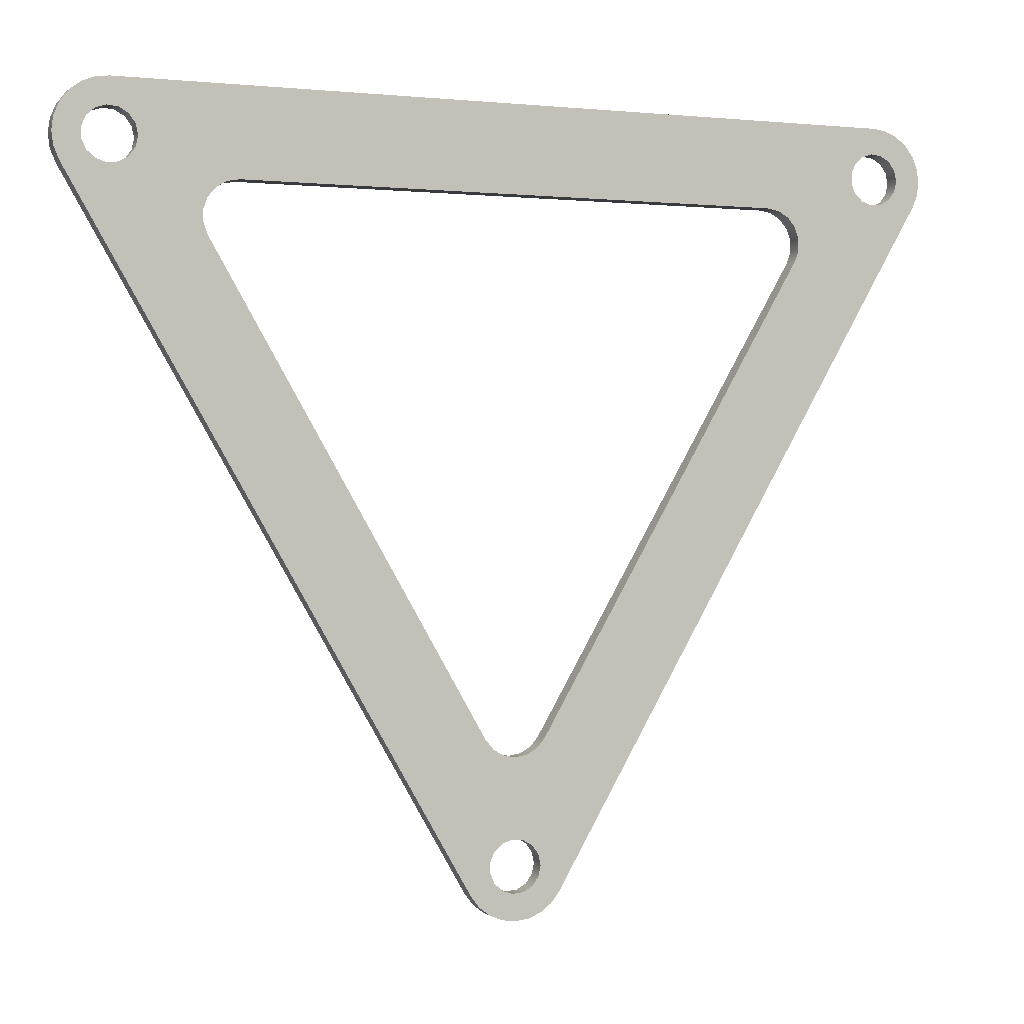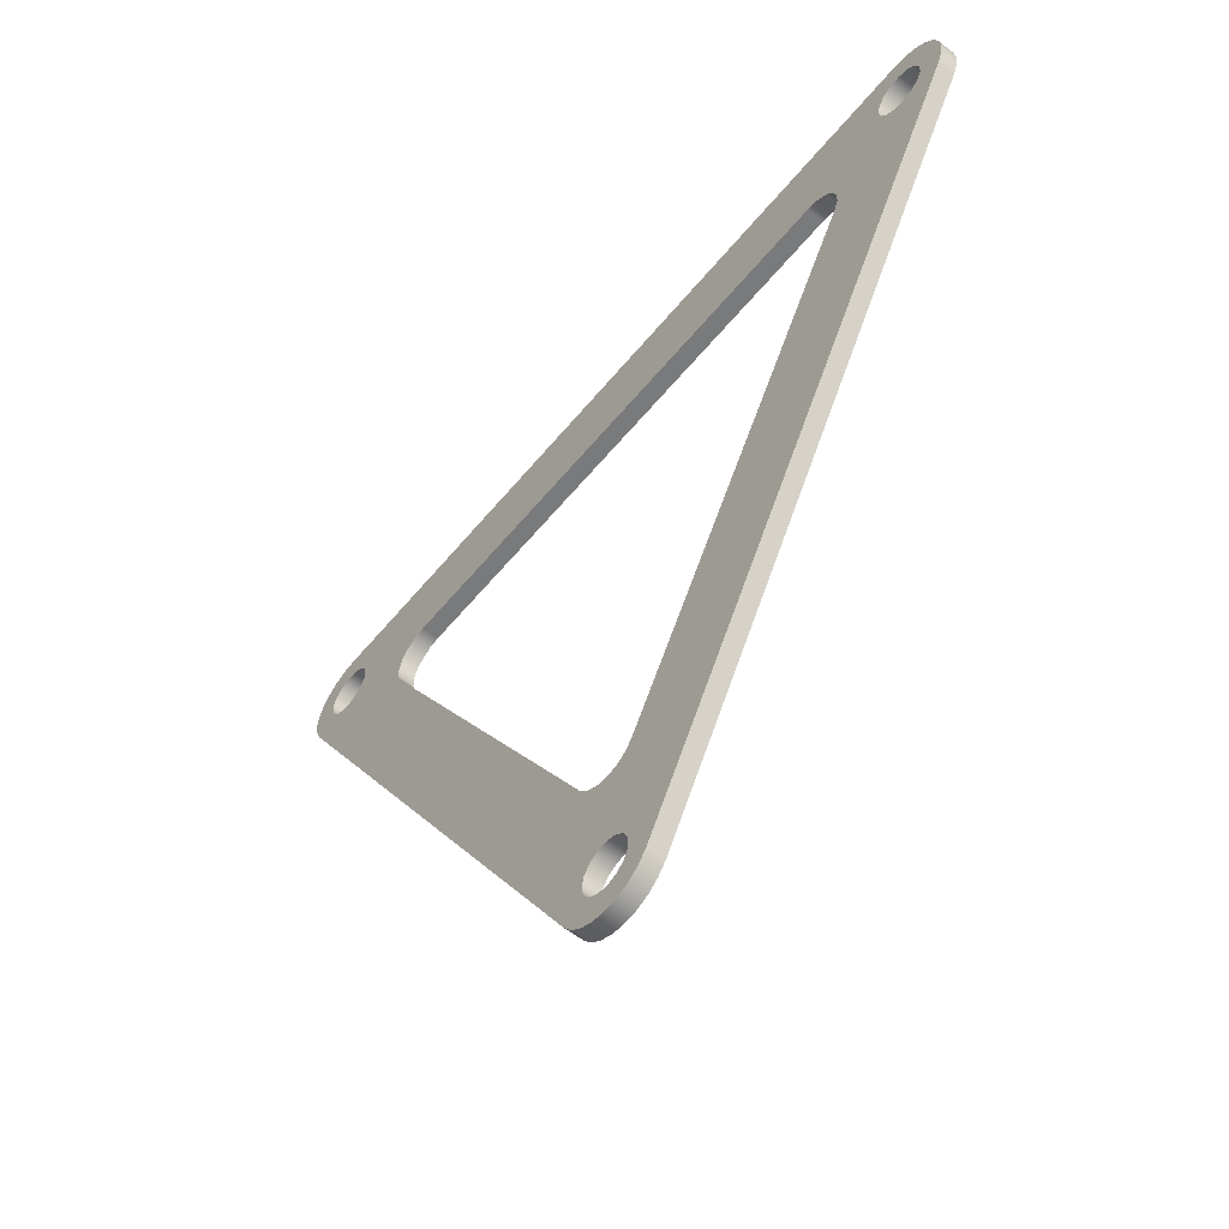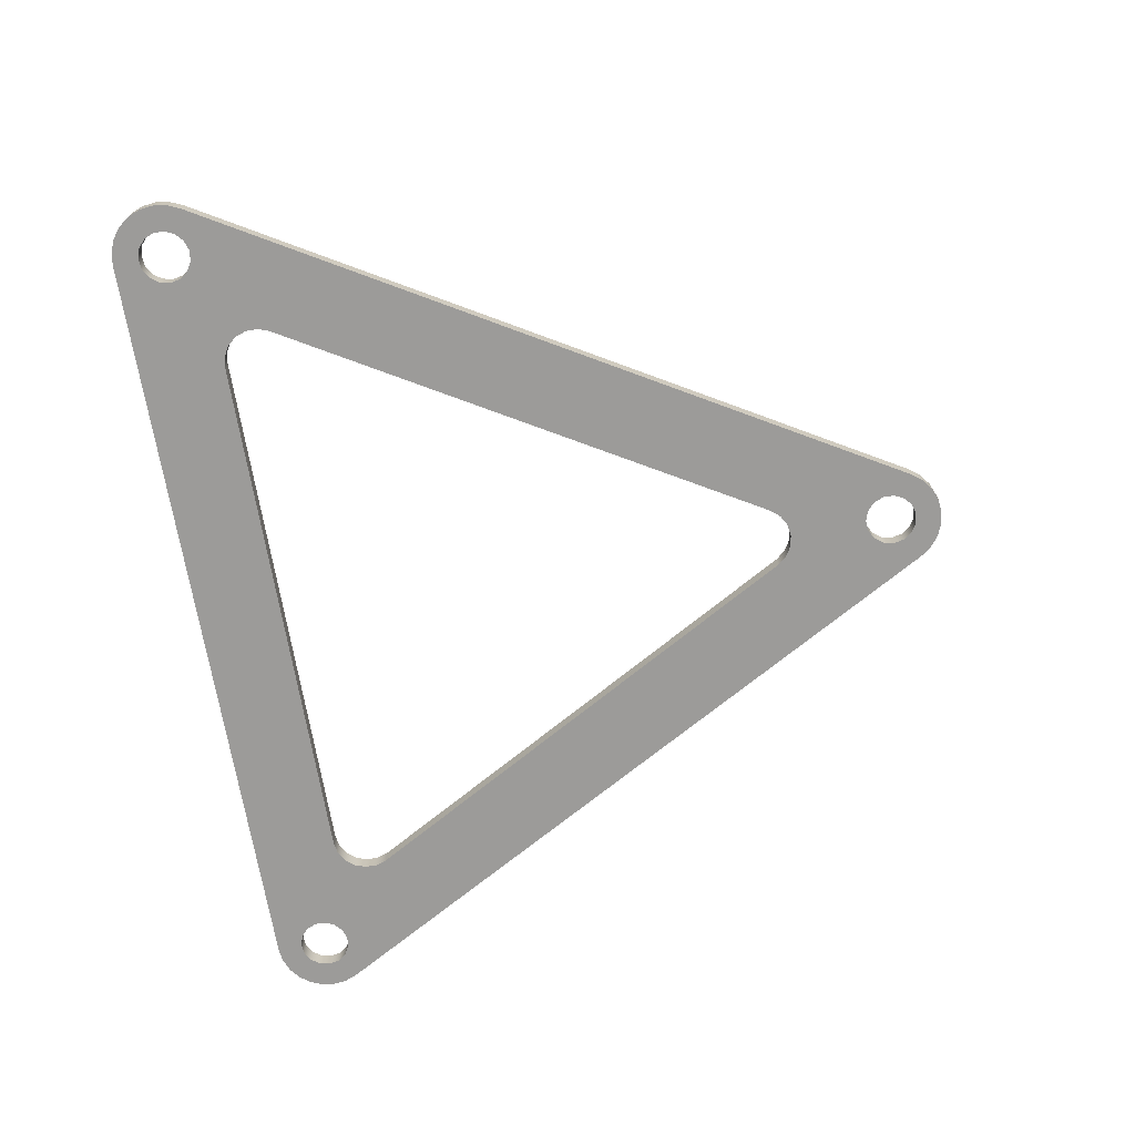
<metadata>
{"format":"obj","ext":"obj","renderer":"f3d","projection":"perspective","resolution":1024,"background":"white","views":[{"elev":-0.5,"azim":158.8,"up":"+Z"},{"elev":-58.0,"azim":50.9,"up":"+Z"},{"elev":-69.8,"azim":99.5,"up":"+Y"}]}
</metadata>
<code>
v 1.852 0.1 -4.203
v 1.865 0.1 -4.142
v 1.901 0.1 -4.092
v 1.956 0.1 -4.061
v 2.018 0.1 -4.054
v 2.077 0.1 -4.074
v 2.123 0.1 -4.115
v 2.149 0.1 -4.172
v 2.149 0.1 -4.235
v 2.123 0.1 -4.292
v 2.077 0.1 -4.333
v 2.018 0.1 -4.353
v 1.956 0.1 -4.346
v 1.901 0.1 -4.315
v 1.865 0.1 -4.264
v 1.852 0 -4.203
v 1.865 0 -4.264
v 1.901 0 -4.315
v 1.956 0 -4.346
v 2.018 0 -4.353
v 2.077 0 -4.333
v 2.123 0 -4.292
v 2.149 0 -4.235
v 2.149 0 -4.172
v 2.123 0 -4.115
v 2.077 0 -4.074
v 2.018 0 -4.054
v 1.956 0 -4.061
v 1.901 0 -4.092
v 1.865 0 -4.142
v 1.852 0.1 -4.203
v 1.852 0 -4.203
v -0.3981 0.1 -0.3064
v -0.3852 0.1 -0.2453
v -0.3485 0.1 -0.1949
v -0.2945 0.1 -0.1637
v -0.2325 0.1 -0.1572
v -0.1731 0.1 -0.1765
v -0.1268 0.1 -0.2182
v -0.1014 0.1 -0.2752
v -0.1014 0.1 -0.3375
v -0.1268 0.1 -0.3945
v -0.1731 0.1 -0.4363
v -0.2325 0.1 -0.4555
v -0.2945 0.1 -0.449
v -0.3485 0.1 -0.4178
v -0.3852 0.1 -0.3674
v -0.3981 0 -0.3064
v -0.3852 0 -0.3674
v -0.3485 0 -0.4178
v -0.2945 0 -0.449
v -0.2325 0 -0.4555
v -0.1731 0 -0.4363
v -0.1268 0 -0.3945
v -0.1014 0 -0.3375
v -0.1014 0 -0.2752
v -0.1268 0 -0.2182
v -0.1731 0 -0.1765
v -0.2325 0 -0.1572
v -0.2945 0 -0.1637
v -0.3485 0 -0.1949
v -0.3852 0 -0.2453
v -0.3981 0.1 -0.3064
v -0.3981 0 -0.3064
v 3.559 0 -0.5064
v 0.4447 0 -0.5064
v 0.4447 0.1 -0.5064
v 3.559 0.1 -0.5064
v 3.732 0 -0.8064
v 3.756 0 -0.7411
v 3.756 0 -0.6716
v 3.732 0 -0.6064
v 3.688 0 -0.5531
v 3.627 0 -0.5184
v 3.559 0 -0.5064
v 3.559 0.1 -0.5064
v 3.627 0.1 -0.5184
v 3.688 0.1 -0.5531
v 3.732 0.1 -0.6064
v 3.756 0.1 -0.6716
v 3.756 0.1 -0.7411
v 3.732 0.1 -0.8064
v 2.175 0 -3.503
v 3.732 0 -0.8064
v 3.732 0.1 -0.8064
v 2.175 0.1 -3.503
v 1.829 0 -3.503
v 1.873 0 -3.557
v 1.933 0 -3.591
v 2.002 0 -3.603
v 2.07 0 -3.591
v 2.13 0 -3.557
v 2.175 0 -3.503
v 2.175 0.1 -3.503
v 2.13 0.1 -3.557
v 2.07 0.1 -3.591
v 2.002 0.1 -3.603
v 1.933 0.1 -3.591
v 1.873 0.1 -3.557
v 1.829 0.1 -3.503
v 0.2715 0 -0.8064
v 1.829 0 -3.503
v 1.829 0.1 -3.503
v 0.2715 0.1 -0.8064
v 0.4447 0 -0.5064
v 0.3763 0 -0.5184
v 0.3161 0 -0.5531
v 0.2715 0 -0.6064
v 0.2477 0 -0.6716
v 0.2477 0 -0.7411
v 0.2715 0 -0.8064
v 0.2715 0.1 -0.8064
v 0.2477 0.1 -0.7411
v 0.2477 0.1 -0.6716
v 0.2715 0.1 -0.6064
v 0.3161 0.1 -0.5531
v 0.3763 0.1 -0.5184
v 0.4447 0.1 -0.5064
v 4.102 0.1 -0.3064
v 4.115 0.1 -0.2453
v 4.151 0.1 -0.1949
v 4.206 0.1 -0.1637
v 4.268 0.1 -0.1572
v 4.327 0.1 -0.1765
v 4.373 0.1 -0.2182
v 4.399 0.1 -0.2752
v 4.399 0.1 -0.3375
v 4.373 0.1 -0.3945
v 4.327 0.1 -0.4363
v 4.268 0.1 -0.4555
v 4.206 0.1 -0.449
v 4.151 0.1 -0.4178
v 4.115 0.1 -0.3674
v 4.102 0 -0.3064
v 4.115 0 -0.3674
v 4.151 0 -0.4178
v 4.206 0 -0.449
v 4.268 0 -0.4555
v 4.327 0 -0.4363
v 4.373 0 -0.3945
v 4.399 0 -0.3375
v 4.399 0 -0.2752
v 4.373 0 -0.2182
v 4.327 0 -0.1765
v 4.268 0 -0.1572
v 4.206 0 -0.1637
v 4.151 0 -0.1949
v 4.115 0 -0.2453
v 4.102 0.1 -0.3064
v 4.102 0 -0.3064
v -0.2481 0 -0.006355
v 4.252 0 -0.006355
v 4.252 0.1 -0.006355
v -0.2481 0.1 -0.006355
v -0.5079 0 -0.4564
v -0.5379 0 -0.384
v -0.5481 0 -0.3064
v -0.5379 0 -0.2287
v -0.5079 0 -0.1564
v -0.4603 0 -0.09422
v -0.3981 0 -0.04655
v -0.3258 0 -0.01658
v -0.2481 0 -0.006355
v -0.2481 0.1 -0.006355
v -0.3258 0.1 -0.01658
v -0.3981 0.1 -0.04655
v -0.4603 0.1 -0.09422
v -0.5079 0.1 -0.1564
v -0.5379 0.1 -0.2287
v -0.5481 0.1 -0.3064
v -0.5379 0.1 -0.384
v -0.5079 0.1 -0.4564
v 1.742 0 -4.353
v -0.5079 0 -0.4564
v -0.5079 0.1 -0.4564
v 1.742 0.1 -4.353
v 2.262 0 -4.353
v 2.214 0 -4.416
v 2.152 0 -4.463
v 2.08 0 -4.493
v 2.002 0 -4.503
v 1.924 0 -4.493
v 1.852 0 -4.463
v 1.79 0 -4.416
v 1.742 0 -4.353
v 1.742 0.1 -4.353
v 1.79 0.1 -4.416
v 1.852 0.1 -4.463
v 1.924 0.1 -4.493
v 2.002 0.1 -4.503
v 2.08 0.1 -4.493
v 2.152 0.1 -4.463
v 2.214 0.1 -4.416
v 2.262 0.1 -4.353
v 4.512 0 -0.4564
v 2.262 0 -4.353
v 2.262 0.1 -4.353
v 4.512 0.1 -0.4564
v 4.252 0 -0.006355
v 4.33 0 -0.01658
v 4.402 0 -0.04655
v 4.464 0 -0.09422
v 4.512 0 -0.1564
v 4.542 0 -0.2287
v 4.552 0 -0.3064
v 4.542 0 -0.384
v 4.512 0 -0.4564
v 4.512 0.1 -0.4564
v 4.542 0.1 -0.384
v 4.552 0.1 -0.3064
v 4.542 0.1 -0.2287
v 4.512 0.1 -0.1564
v 4.464 0.1 -0.09422
v 4.402 0.1 -0.04655
v 4.33 0.1 -0.01658
v 4.252 0.1 -0.006355
v 4.102 0.1 -0.3064
v 4.115 0.1 -0.3674
v 4.151 0.1 -0.4178
v 4.206 0.1 -0.449
v 4.268 0.1 -0.4555
v 4.327 0.1 -0.4363
v 4.373 0.1 -0.3945
v 4.399 0.1 -0.3375
v 4.399 0.1 -0.2752
v 4.373 0.1 -0.2182
v 4.327 0.1 -0.1765
v 4.268 0.1 -0.1572
v 4.206 0.1 -0.1637
v 4.151 0.1 -0.1949
v 4.115 0.1 -0.2453
v 0.4447 0.1 -0.5064
v 0.3763 0.1 -0.5184
v 0.3161 0.1 -0.5531
v 0.2715 0.1 -0.6064
v 0.2477 0.1 -0.6716
v 0.2477 0.1 -0.7411
v 0.2715 0.1 -0.8064
v 1.829 0.1 -3.503
v 1.873 0.1 -3.557
v 1.933 0.1 -3.591
v 2.002 0.1 -3.603
v 2.07 0.1 -3.591
v 2.13 0.1 -3.557
v 2.175 0.1 -3.503
v 3.732 0.1 -0.8064
v 3.756 0.1 -0.7411
v 3.756 0.1 -0.6716
v 3.732 0.1 -0.6064
v 3.688 0.1 -0.5531
v 3.627 0.1 -0.5184
v 3.559 0.1 -0.5064
v -0.3981 0.1 -0.3064
v -0.3852 0.1 -0.3674
v -0.3485 0.1 -0.4178
v -0.2945 0.1 -0.449
v -0.2325 0.1 -0.4555
v -0.1731 0.1 -0.4363
v -0.1268 0.1 -0.3945
v -0.1014 0.1 -0.3375
v -0.1014 0.1 -0.2752
v -0.1268 0.1 -0.2182
v -0.1731 0.1 -0.1765
v -0.2325 0.1 -0.1572
v -0.2945 0.1 -0.1637
v -0.3485 0.1 -0.1949
v -0.3852 0.1 -0.2453
v 1.852 0.1 -4.203
v 1.865 0.1 -4.264
v 1.901 0.1 -4.315
v 1.956 0.1 -4.346
v 2.018 0.1 -4.353
v 2.077 0.1 -4.333
v 2.123 0.1 -4.292
v 2.149 0.1 -4.235
v 2.149 0.1 -4.172
v 2.123 0.1 -4.115
v 2.077 0.1 -4.074
v 2.018 0.1 -4.054
v 1.956 0.1 -4.061
v 1.901 0.1 -4.092
v 1.865 0.1 -4.142
v 4.252 0.1 -0.006355
v 4.33 0.1 -0.01658
v 4.402 0.1 -0.04655
v 4.464 0.1 -0.09422
v 4.512 0.1 -0.1564
v 4.542 0.1 -0.2287
v 4.552 0.1 -0.3064
v 4.542 0.1 -0.384
v 4.512 0.1 -0.4564
v 2.262 0.1 -4.353
v 2.214 0.1 -4.416
v 2.152 0.1 -4.463
v 2.08 0.1 -4.493
v 2.002 0.1 -4.503
v 1.924 0.1 -4.493
v 1.852 0.1 -4.463
v 1.79 0.1 -4.416
v 1.742 0.1 -4.353
v -0.5079 0.1 -0.4564
v -0.5379 0.1 -0.384
v -0.5481 0.1 -0.3064
v -0.5379 0.1 -0.2287
v -0.5079 0.1 -0.1564
v -0.4603 0.1 -0.09422
v -0.3981 0.1 -0.04655
v -0.3258 0.1 -0.01658
v -0.2481 0.1 -0.006355
v 4.102 0 -0.3064
v 4.115 0 -0.2453
v 4.151 0 -0.1949
v 4.206 0 -0.1637
v 4.268 0 -0.1572
v 4.327 0 -0.1765
v 4.373 0 -0.2182
v 4.399 0 -0.2752
v 4.399 0 -0.3375
v 4.373 0 -0.3945
v 4.327 0 -0.4363
v 4.268 0 -0.4555
v 4.206 0 -0.449
v 4.151 0 -0.4178
v 4.115 0 -0.3674
v 0.2715 0 -0.8064
v 0.2477 0 -0.7411
v 0.2477 0 -0.6716
v 0.2715 0 -0.6064
v 0.3161 0 -0.5531
v 0.3763 0 -0.5184
v 0.4447 0 -0.5064
v 3.559 0 -0.5064
v 3.627 0 -0.5184
v 3.688 0 -0.5531
v 3.732 0 -0.6064
v 3.756 0 -0.6716
v 3.756 0 -0.7411
v 3.732 0 -0.8064
v 2.175 0 -3.503
v 2.13 0 -3.557
v 2.07 0 -3.591
v 2.002 0 -3.603
v 1.933 0 -3.591
v 1.873 0 -3.557
v 1.829 0 -3.503
v -0.3981 0 -0.3064
v -0.3852 0 -0.2453
v -0.3485 0 -0.1949
v -0.2945 0 -0.1637
v -0.2325 0 -0.1572
v -0.1731 0 -0.1765
v -0.1268 0 -0.2182
v -0.1014 0 -0.2752
v -0.1014 0 -0.3375
v -0.1268 0 -0.3945
v -0.1731 0 -0.4363
v -0.2325 0 -0.4555
v -0.2945 0 -0.449
v -0.3485 0 -0.4178
v -0.3852 0 -0.3674
v 1.852 0 -4.203
v 1.865 0 -4.142
v 1.901 0 -4.092
v 1.956 0 -4.061
v 2.018 0 -4.054
v 2.077 0 -4.074
v 2.123 0 -4.115
v 2.149 0 -4.172
v 2.149 0 -4.235
v 2.123 0 -4.292
v 2.077 0 -4.333
v 2.018 0 -4.353
v 1.956 0 -4.346
v 1.901 0 -4.315
v 1.865 0 -4.264
v 4.512 0 -0.4564
v 4.542 0 -0.384
v 4.552 0 -0.3064
v 4.542 0 -0.2287
v 4.512 0 -0.1564
v 4.464 0 -0.09422
v 4.402 0 -0.04655
v 4.33 0 -0.01658
v 4.252 0 -0.006355
v -0.2481 0 -0.006355
v -0.3258 0 -0.01658
v -0.3981 0 -0.04655
v -0.4603 0 -0.09422
v -0.5079 0 -0.1564
v -0.5379 0 -0.2287
v -0.5481 0 -0.3064
v -0.5379 0 -0.384
v -0.5079 0 -0.4564
v 1.742 0 -4.353
v 1.79 0 -4.416
v 1.852 0 -4.463
v 1.924 0 -4.493
v 2.002 0 -4.503
v 2.08 0 -4.493
v 2.152 0 -4.463
v 2.214 0 -4.416
v 2.262 0 -4.353
g 2e16eeac-e2ce-11ea-b169-54bf646e7e1f
f 2 30 1
f 1 30 32
f 31 16 15
f 15 16 17
f 15 17 14
f 14 17 18
f 14 18 13
f 13 18 19
f 13 19 12
f 12 19 20
f 12 20 11
f 11 20 21
f 11 21 10
f 10 21 22
f 10 22 9
f 9 22 23
f 9 23 8
f 8 23 24
f 8 24 7
f 7 24 25
f 7 25 6
f 6 25 26
f 6 26 5
f 5 26 27
f 5 27 4
f 4 27 28
f 4 28 3
f 3 28 29
f 3 29 2
f 2 29 30
g 2e17ffd8-e2ce-11ea-8782-54bf646e7e1f
f 34 62 33
f 33 62 64
f 63 48 47
f 47 48 49
f 47 49 46
f 46 49 50
f 46 50 45
f 45 50 51
f 45 51 44
f 44 51 52
f 44 52 43
f 43 52 53
f 43 53 42
f 42 53 54
f 42 54 41
f 41 54 55
f 41 55 40
f 40 55 56
f 40 56 39
f 39 56 57
f 39 57 38
f 38 57 58
f 38 58 37
f 37 58 59
f 37 59 36
f 36 59 60
f 36 60 35
f 35 60 61
f 35 61 34
f 34 61 62
g 2e18ea1c-e2ce-11ea-ac34-54bf646e7e1f
f 65 66 68
f 68 66 67
g 2e19fb64-e2ce-11ea-b6bb-54bf646e7e1f
f 82 69 81
f 81 69 70
f 81 70 80
f 80 70 71
f 80 71 79
f 79 71 72
f 79 72 78
f 78 72 73
f 78 73 77
f 77 73 74
f 77 74 76
f 76 74 75
g 2e1b33a8-e2ce-11ea-bedf-54bf646e7e1f
f 83 84 86
f 86 84 85
g 2e1c44de-e2ce-11ea-b24d-54bf646e7e1f
f 100 87 99
f 99 87 88
f 99 88 98
f 98 88 89
f 98 89 97
f 97 89 90
f 97 90 96
f 96 90 91
f 96 91 95
f 95 91 92
f 95 92 94
f 94 92 93
g 2e1d7d38-e2ce-11ea-8861-54bf646e7e1f
f 101 102 104
f 104 102 103
g 2e1e8ea2-e2ce-11ea-bf17-54bf646e7e1f
f 118 105 117
f 117 105 106
f 117 106 116
f 116 106 107
f 116 107 115
f 115 107 108
f 115 108 114
f 114 108 109
f 114 109 113
f 113 109 110
f 113 110 112
f 112 110 111
g 2e1fc712-e2ce-11ea-bdc3-54bf646e7e1f
f 120 148 119
f 119 148 150
f 149 134 133
f 133 134 135
f 133 135 132
f 132 135 136
f 132 136 131
f 131 136 137
f 131 137 130
f 130 137 138
f 130 138 129
f 129 138 139
f 129 139 128
f 128 139 140
f 128 140 127
f 127 140 141
f 127 141 126
f 126 141 142
f 126 142 125
f 125 142 143
f 125 143 124
f 124 143 144
f 124 144 123
f 123 144 145
f 123 145 122
f 122 145 146
f 122 146 121
f 121 146 147
f 121 147 120
f 120 147 148
g 2e20ff3a-e2ce-11ea-b000-54bf646e7e1f
f 151 152 154
f 154 152 153
g 2e223792-e2ce-11ea-b12a-54bf646e7e1f
f 172 155 171
f 171 155 156
f 171 156 157
f 171 157 170
f 170 157 158
f 170 158 169
f 169 158 159
f 169 159 168
f 168 159 160
f 168 160 167
f 167 160 161
f 167 161 166
f 166 161 162
f 166 162 165
f 165 162 164
f 164 162 163
g 2e2396c2-e2ce-11ea-b710-54bf646e7e1f
f 173 174 176
f 176 174 175
g 2e24cefe-e2ce-11ea-8fe3-54bf646e7e1f
f 194 177 193
f 193 177 178
f 193 178 179
f 193 179 192
f 192 179 180
f 192 180 191
f 191 180 181
f 191 181 190
f 190 181 182
f 190 182 189
f 189 182 183
f 189 183 188
f 188 183 184
f 188 184 187
f 187 184 186
f 186 184 185
g 2e262e40-e2ce-11ea-b8dd-54bf646e7e1f
f 195 196 198
f 198 196 197
g 2e278d90-e2ce-11ea-b242-54bf646e7e1f
f 216 199 215
f 215 199 200
f 215 200 201
f 215 201 214
f 214 201 202
f 214 202 213
f 213 202 203
f 213 203 212
f 212 203 204
f 212 204 211
f 211 204 205
f 211 205 210
f 210 205 206
f 210 206 209
f 209 206 208
f 208 206 207
g 2e291406-e2ce-11ea-bf15-54bf646e7e1f
f 218 250 217
f 217 250 251
f 217 251 231
f 231 251 252
f 231 252 230
f 230 252 283
f 230 283 229
f 229 283 228
f 228 283 284
f 228 284 227
f 227 284 285
f 227 285 286
f 250 218 249
f 249 218 219
f 249 219 248
f 248 219 220
f 248 220 247
f 247 220 221
f 247 221 246
f 246 221 291
f 246 291 245
f 245 291 292
f 245 292 276
f 276 292 275
f 275 292 274
f 274 292 293
f 274 293 273
f 273 293 294
f 273 294 295
f 221 222 291
f 291 222 223
f 291 223 290
f 290 223 224
f 290 224 289
f 289 224 225
f 289 225 288
f 288 225 226
f 288 226 287
f 287 226 286
f 286 226 227
f 233 261 232
f 232 261 262
f 232 262 309
f 309 262 263
f 309 263 264
f 261 233 260
f 260 233 234
f 260 234 259
f 259 234 235
f 259 235 258
f 258 235 236
f 258 236 237
f 258 237 257
f 257 237 238
f 257 238 256
f 256 238 301
f 256 301 255
f 255 301 254
f 254 301 302
f 254 302 253
f 253 302 303
f 253 303 304
f 238 239 301
f 301 239 300
f 300 239 282
f 300 282 268
f 239 240 282
f 282 240 281
f 281 240 241
f 281 241 280
f 280 241 242
f 280 242 279
f 279 242 243
f 279 243 278
f 278 243 244
f 278 244 277
f 277 244 245
f 277 245 276
f 252 232 283
f 283 232 309
f 264 265 309
f 309 265 308
f 308 265 307
f 307 265 266
f 307 266 306
f 306 266 305
f 305 266 267
f 305 267 304
f 304 267 253
f 268 269 300
f 300 269 270
f 300 270 299
f 299 270 298
f 298 270 271
f 298 271 297
f 297 271 296
f 296 271 272
f 296 272 295
f 295 272 273
g 2e2a9a50-e2ce-11ea-8f27-54bf646e7e1f
f 311 333 310
f 310 333 334
f 310 334 324
f 324 334 335
f 324 335 323
f 323 335 336
f 323 336 322
f 322 336 337
f 322 337 321
f 321 337 338
f 321 338 376
f 376 338 339
f 376 339 402
f 402 339 368
f 402 368 369
f 333 311 332
f 332 311 312
f 332 312 384
f 384 312 313
f 384 313 314
f 384 314 383
f 383 314 315
f 383 315 382
f 382 315 381
f 381 315 316
f 381 316 380
f 380 316 379
f 379 316 317
f 379 317 378
f 378 317 318
f 378 318 377
f 377 318 319
f 377 319 376
f 376 319 320
f 376 320 321
f 326 357 325
f 325 357 358
f 325 358 393
f 393 358 359
f 393 359 360
f 357 326 356
f 356 326 327
f 356 327 328
f 356 328 355
f 355 328 329
f 355 329 354
f 354 329 330
f 354 330 353
f 353 330 331
f 353 331 352
f 352 331 385
f 352 385 351
f 351 385 350
f 350 385 349
f 349 385 386
f 349 386 387
f 331 332 385
f 385 332 384
f 368 339 367
f 367 339 340
f 367 340 366
f 366 340 341
f 366 341 365
f 365 341 342
f 365 342 364
f 364 342 343
f 364 343 363
f 363 343 344
f 363 344 362
f 362 344 345
f 362 345 394
f 394 345 393
f 393 345 325
f 347 390 346
f 346 390 391
f 346 391 392
f 390 347 389
f 389 347 348
f 389 348 388
f 388 348 387
f 387 348 349
f 393 360 392
f 392 360 346
f 375 361 394
f 394 361 362
f 369 370 402
f 402 370 401
f 401 370 371
f 401 371 400
f 400 371 399
f 399 371 372
f 399 372 398
f 398 372 373
f 398 373 397
f 397 373 396
f 396 373 374
f 396 374 395
f 395 374 394
f 394 374 375

</code>
